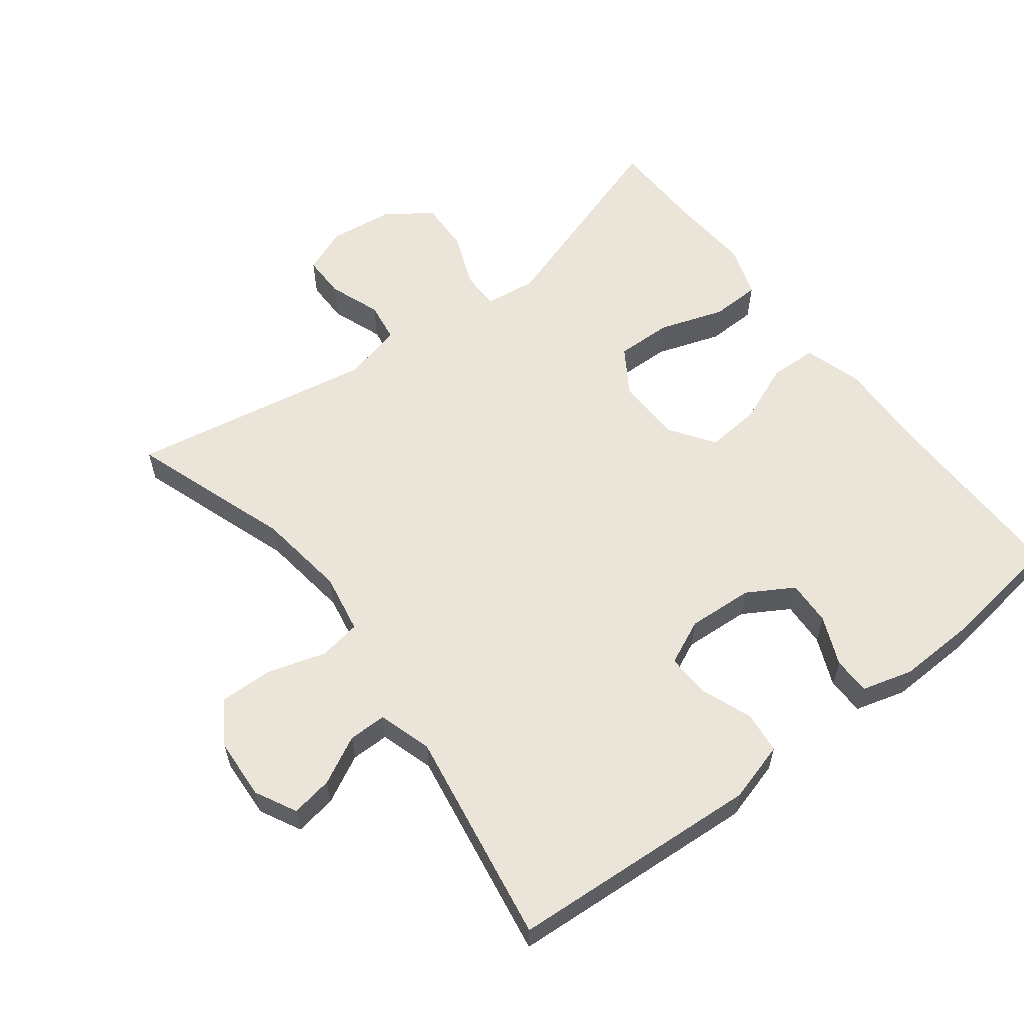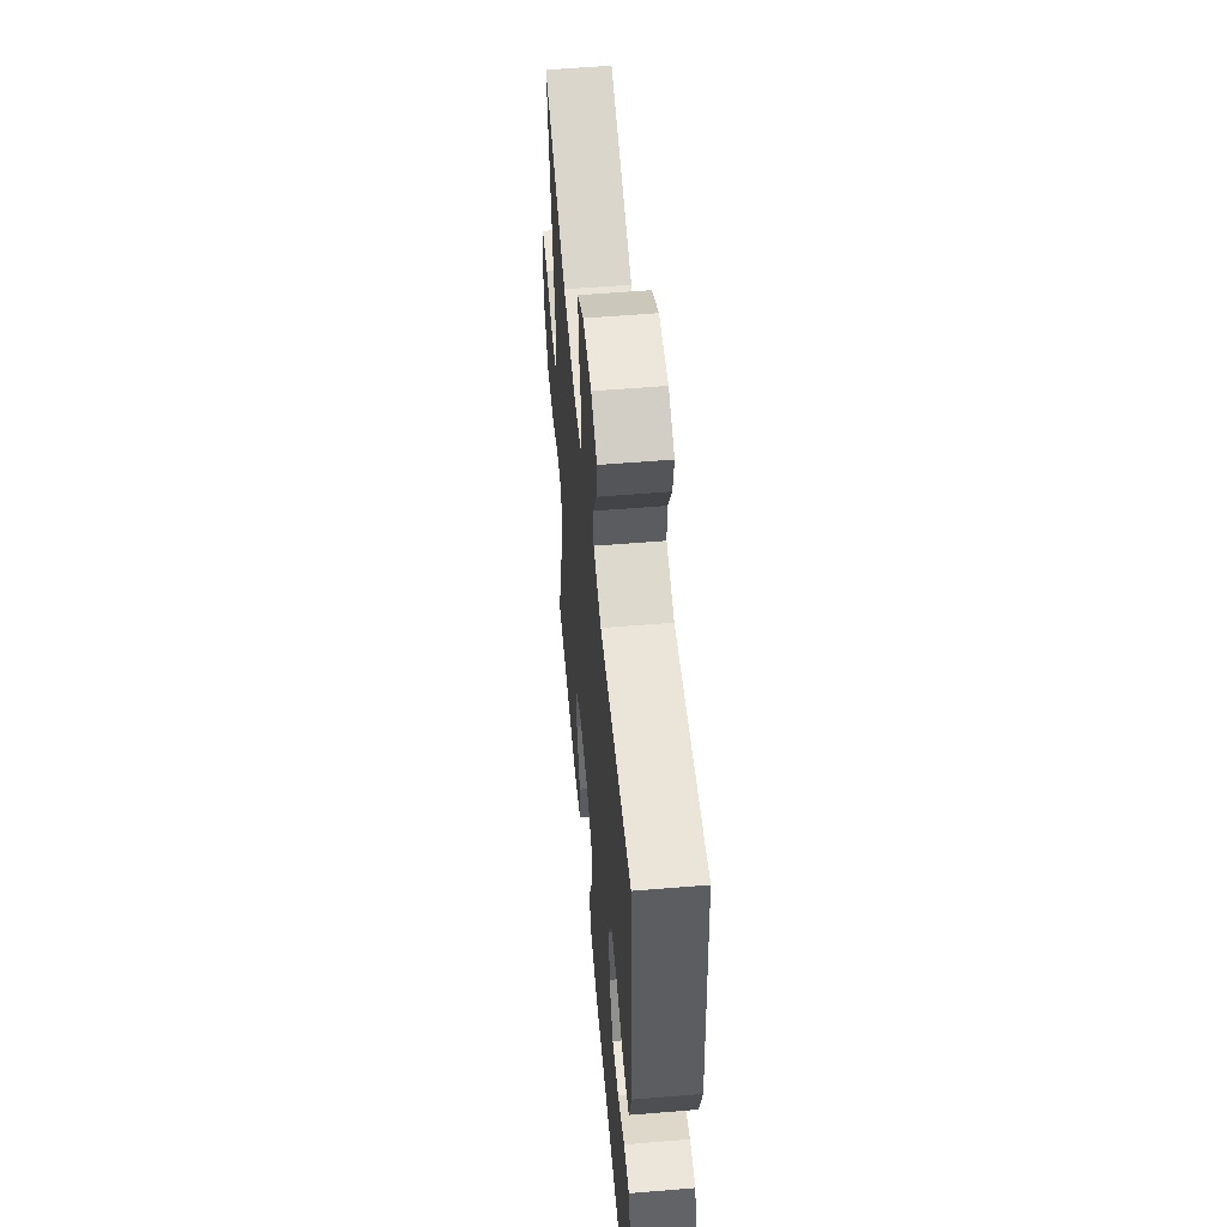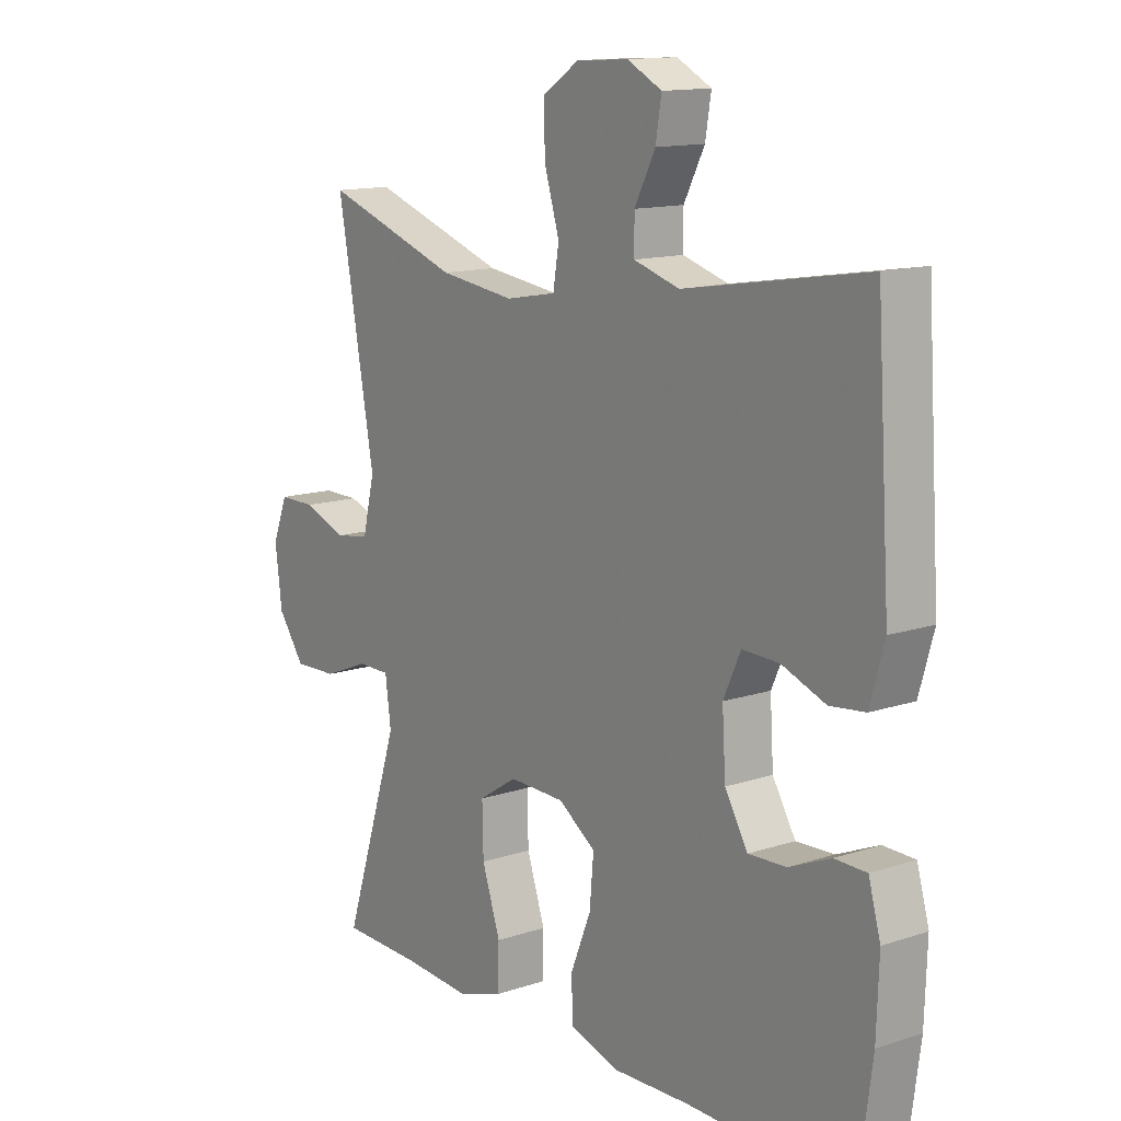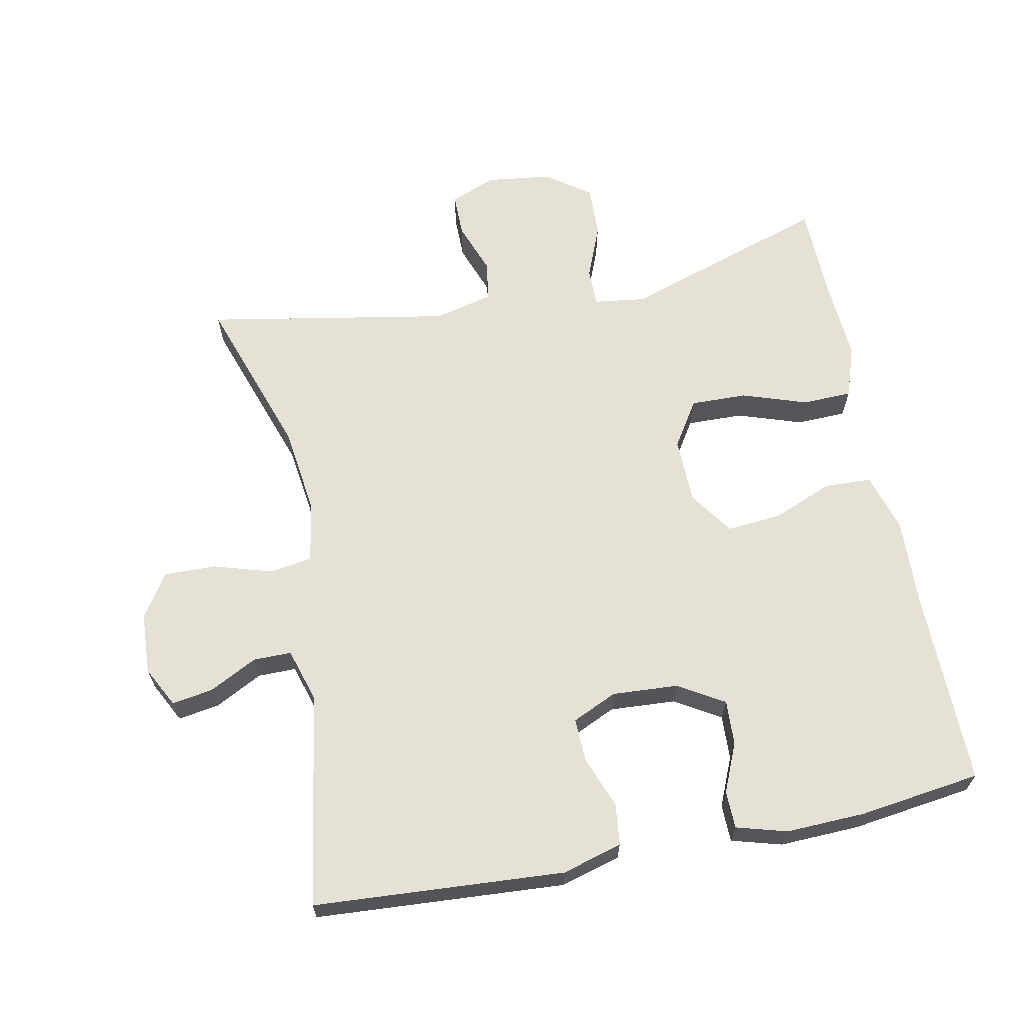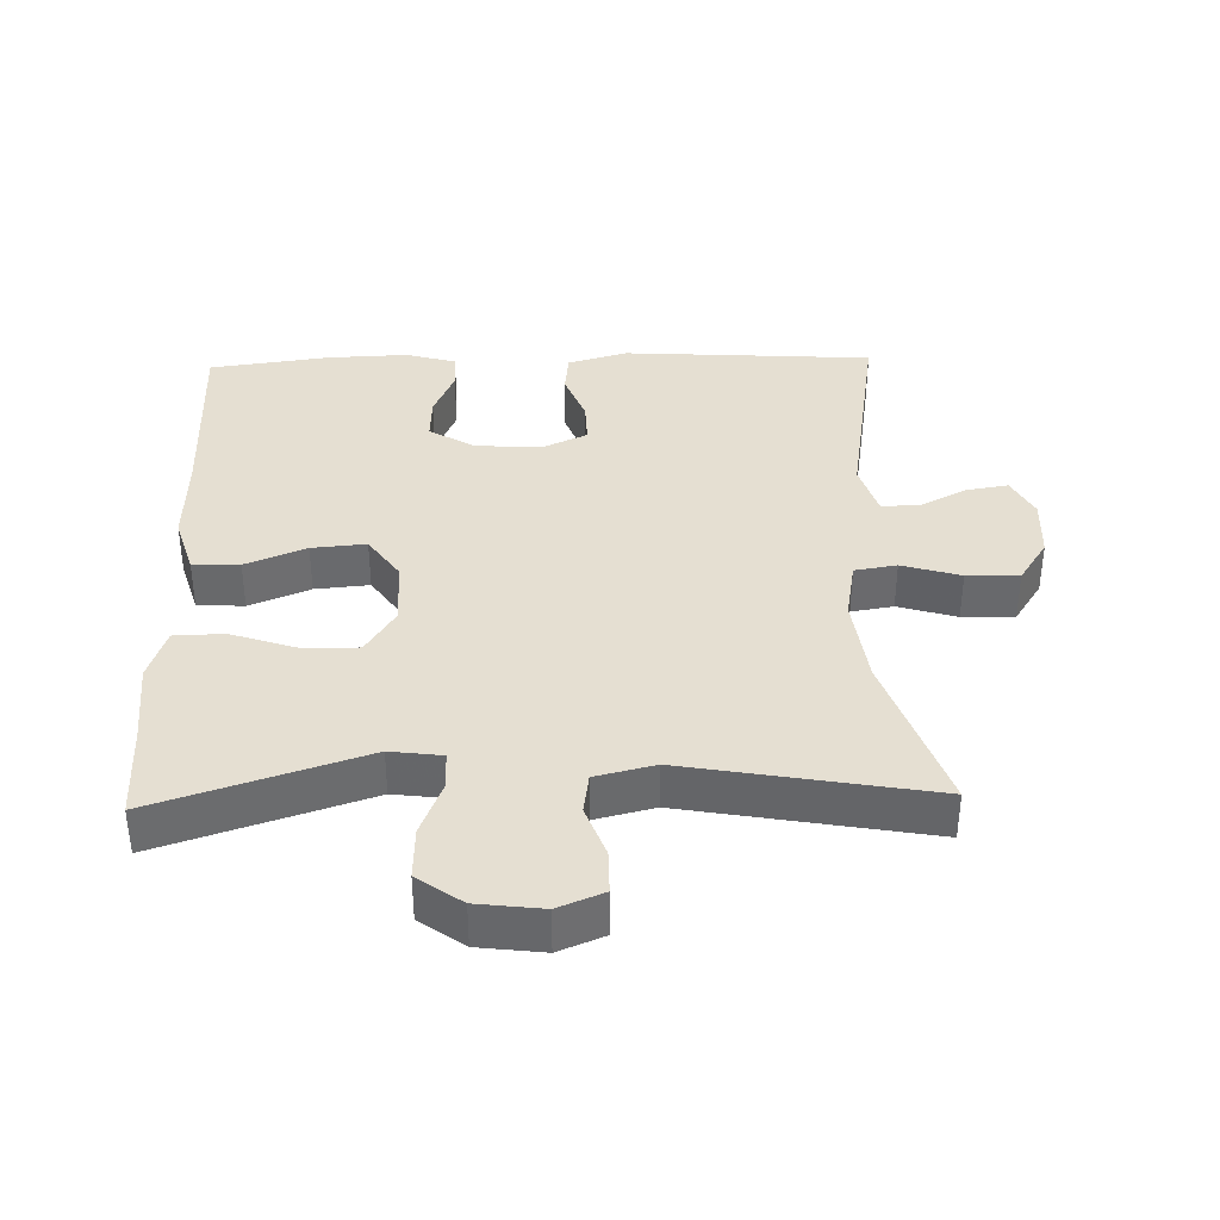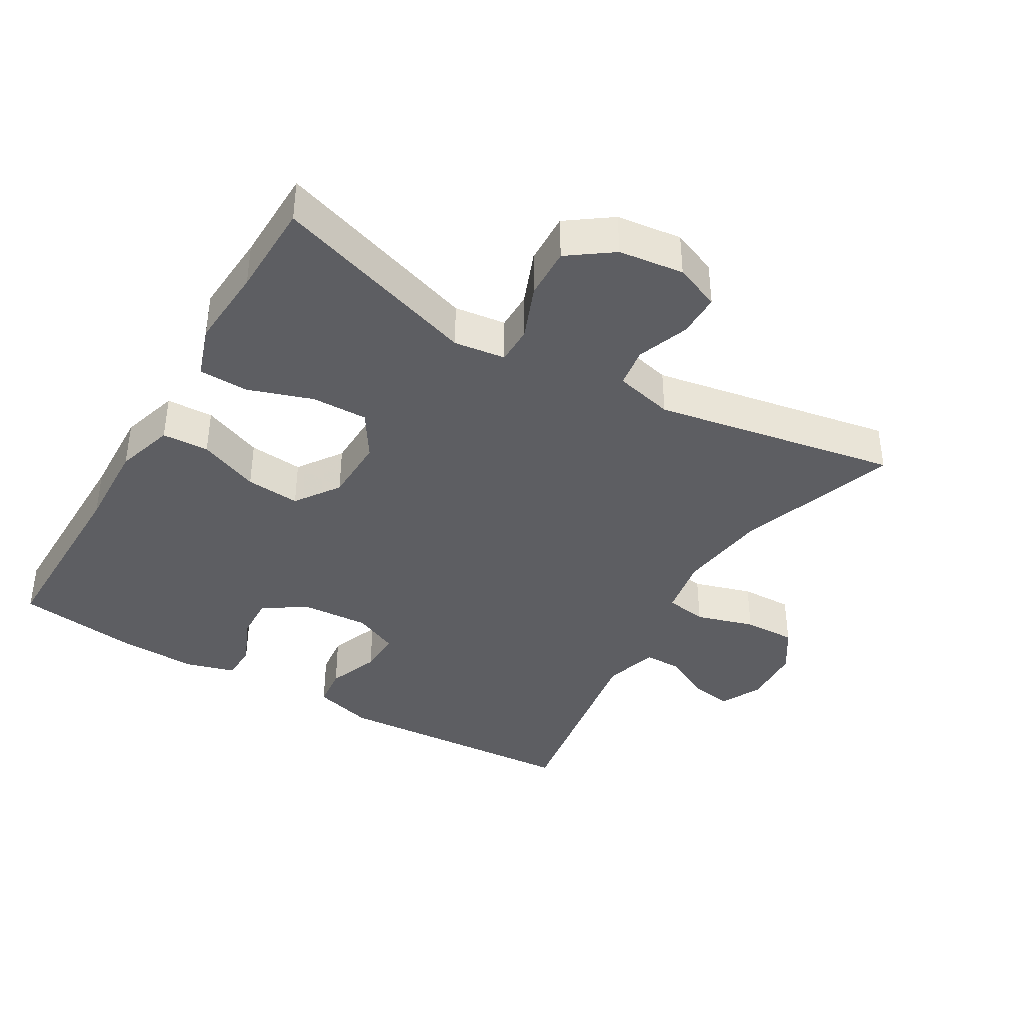
<metadata>
{"format":"obj","ext":"obj","renderer":"f3d","projection":"perspective","resolution":1024,"background":"white","views":[{"elev":59.0,"azim":52.6,"up":"+Y"},{"elev":55.4,"azim":85.0,"up":"+Z"},{"elev":13.4,"azim":53.2,"up":"+Z"},{"elev":65.0,"azim":78.7,"up":"+Y"},{"elev":37.3,"azim":-91.6,"up":"+Y"},{"elev":-39.3,"azim":-120.5,"up":"+Y"}]}
</metadata>
<code>
v -0.5 0.07 0.5
v -0.263 0.07 0.419
v -0.132 0.07 0.402
v -0.044 0.07 0.418
v -0.034 0.07 0.48
v -0.06 0.07 0.566
v -0.062 0.07 0.643
v 0.002 0.07 0.685
v 0.092 0.07 0.69
v 0.152 0.07 0.659
v 0.142 0.07 0.598
v 0.106 0.07 0.528
v 0.106 0.07 0.472
v 0.185 0.07 0.448
v 0.5 0.07 0.5
v 0.524 0.07 0.131
v 0.499 0.07 0.043
v 0.438 0.07 0.036
v 0.362 0.07 0.065
v 0.298 0.07 0.067
v 0.268 0.07 0.001
v 0.274 0.07 -0.096
v 0.314 0.07 -0.163
v 0.38 0.07 -0.16
v 0.452 0.07 -0.129
v 0.507 0.07 -0.13
v 0.528 0.07 -0.204
v 0.524 0.07 -0.321
v 0.5 0.07 -0.5
v 0.214 0.07 -0.497
v 0.081 0.07 -0.502
v -0.005 0.07 -0.476
v -0.008 0.07 -0.407
v 0.028 0.07 -0.318
v 0.035 0.07 -0.238
v -0.03 0.07 -0.193
v -0.127 0.07 -0.191
v -0.194 0.07 -0.234
v -0.192 0.07 -0.317
v -0.16 0.07 -0.412
v -0.162 0.07 -0.485
v -0.239 0.07 -0.511
v -0.36 0.07 -0.503
v -0.5 0.07 -0.5
v -0.401 0.07 -0.196
v -0.411 0.07 -0.12
v -0.467 0.07 -0.12
v -0.547 0.07 -0.152
v -0.623 0.07 -0.155
v -0.67 0.07 -0.09
v -0.682 0.07 0.006
v -0.655 0.07 0.073
v -0.591 0.07 0.073
v -0.515 0.07 0.045
v -0.456 0.07 0.054
v -0.435 0.07 0.141
v -0.5 0 0.5
v -0.263 0 0.419
v -0.132 0 0.402
v -0.044 0 0.418
v -0.034 0 0.48
v -0.06 0 0.566
v -0.062 0 0.643
v 0.002 0 0.685
v 0.092 0 0.69
v 0.152 0 0.659
v 0.142 0 0.598
v 0.106 0 0.528
v 0.106 0 0.472
v 0.185 0 0.448
v 0.5 0 0.5
v 0.524 0 0.131
v 0.499 0 0.043
v 0.438 0 0.036
v 0.362 0 0.065
v 0.298 0 0.067
v 0.268 0 0.001
v 0.274 0 -0.096
v 0.314 0 -0.163
v 0.38 0 -0.16
v 0.452 0 -0.129
v 0.507 0 -0.13
v 0.528 0 -0.204
v 0.524 0 -0.321
v 0.5 0 -0.5
v 0.214 0 -0.497
v 0.081 0 -0.502
v -0.005 0 -0.476
v -0.008 0 -0.407
v 0.028 0 -0.318
v 0.035 0 -0.238
v -0.03 0 -0.193
v -0.127 0 -0.191
v -0.194 0 -0.234
v -0.192 0 -0.317
v -0.16 0 -0.412
v -0.162 0 -0.485
v -0.239 0 -0.511
v -0.36 0 -0.503
v -0.5 0 -0.5
v -0.401 0 -0.196
v -0.411 0 -0.12
v -0.467 0 -0.12
v -0.547 0 -0.152
v -0.623 0 -0.155
v -0.67 0 -0.09
v -0.682 0 0.006
v -0.655 0 0.073
v -0.591 0 0.073
v -0.515 0 0.045
v -0.456 0 0.054
v -0.435 0 0.141
f 51 52 53 54
f 51 54 55
f 50 51 55
f 47 48 49 50
f 46 47 50 55
f 43 44 45
f 43 45 46
f 42 43 46
f 39 40 41 42
f 38 39 42 46
f 37 38 46 55
f 31 32 33 34
f 30 31 34 35
f 29 30 35
f 28 29 35 36
f 24 25 26 27
f 23 24 27 28
f 16 17 18 19
f 14 15 16 19
f 13 14 19 20
f 9 10 11 12
f 9 12 13
f 8 9 13
f 5 6 7 8
f 4 5 8 13
f 56 1 2
f 56 2 3
f 36 37 55 56
f 23 28 36 56
f 22 23 56 3
f 21 22 3 4
f 4 13 20 21
f 110 109 108 107
f 111 110 107
f 111 107 106
f 106 105 104 103
f 111 106 103 102
f 101 100 99
f 102 101 99
f 102 99 98
f 98 97 96 95
f 102 98 95 94
f 111 102 94 93
f 90 89 88 87
f 91 90 87 86
f 91 86 85
f 92 91 85 84
f 83 82 81 80
f 84 83 80 79
f 75 74 73 72
f 75 72 71 70
f 76 75 70 69
f 68 67 66 65
f 69 68 65
f 69 65 64
f 64 63 62 61
f 69 64 61 60
f 58 57 112
f 59 58 112
f 112 111 93 92
f 112 92 84 79
f 59 112 79 78
f 60 59 78 77
f 77 76 69 60
f 1 57 58 2
f 2 58 59 3
f 3 59 60 4
f 4 60 61 5
f 5 61 62 6
f 6 62 63 7
f 7 63 64 8
f 8 64 65 9
f 9 65 66 10
f 10 66 67 11
f 11 67 68 12
f 12 68 69 13
f 13 69 70 14
f 14 70 71 15
f 15 71 72 16
f 16 72 73 17
f 17 73 74 18
f 18 74 75 19
f 19 75 76 20
f 20 76 77 21
f 21 77 78 22
f 22 78 79 23
f 23 79 80 24
f 24 80 81 25
f 25 81 82 26
f 26 82 83 27
f 27 83 84 28
f 28 84 85 29
f 29 85 86 30
f 30 86 87 31
f 31 87 88 32
f 32 88 89 33
f 33 89 90 34
f 34 90 91 35
f 35 91 92 36
f 36 92 93 37
f 37 93 94 38
f 38 94 95 39
f 39 95 96 40
f 40 96 97 41
f 41 97 98 42
f 42 98 99 43
f 43 99 100 44
f 44 100 101 45
f 45 101 102 46
f 46 102 103 47
f 47 103 104 48
f 48 104 105 49
f 49 105 106 50
f 50 106 107 51
f 51 107 108 52
f 52 108 109 53
f 53 109 110 54
f 54 110 111 55
f 55 111 112 56
f 56 112 57 1

</code>
